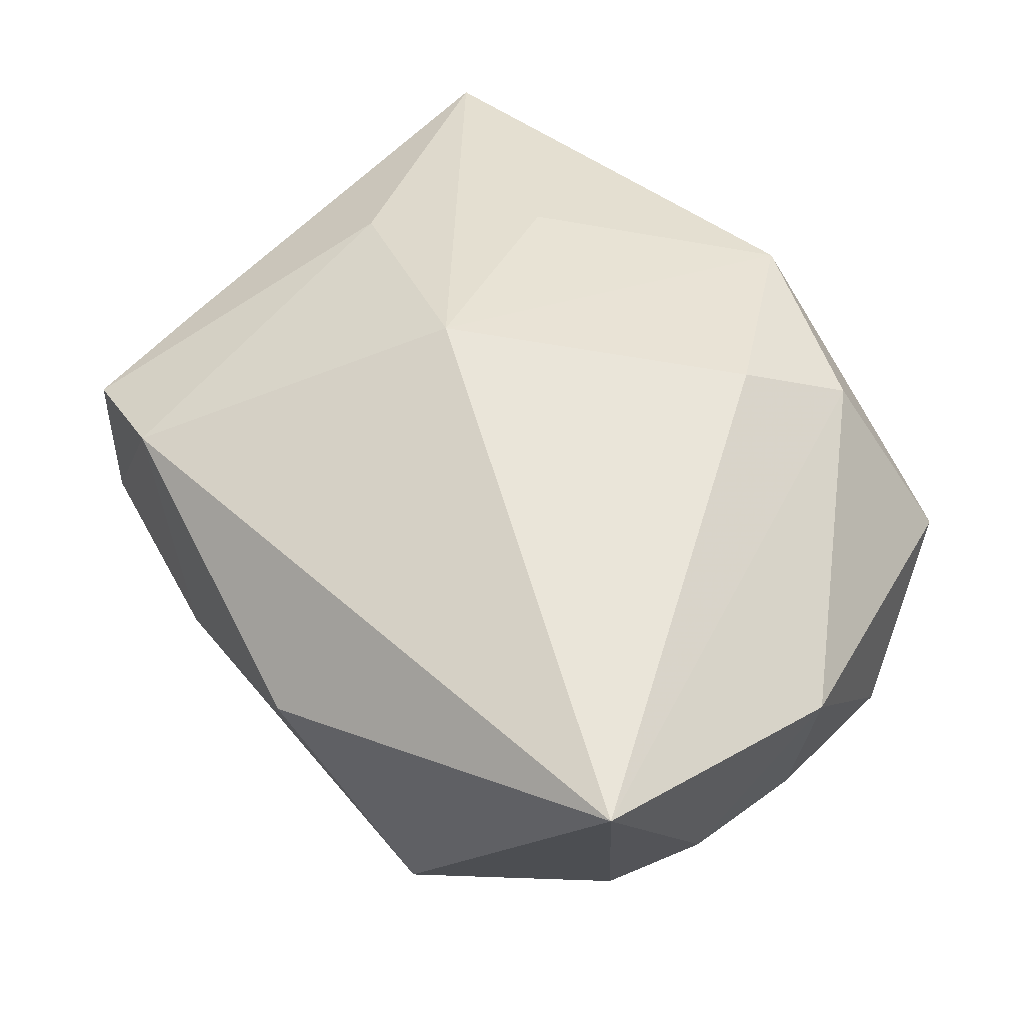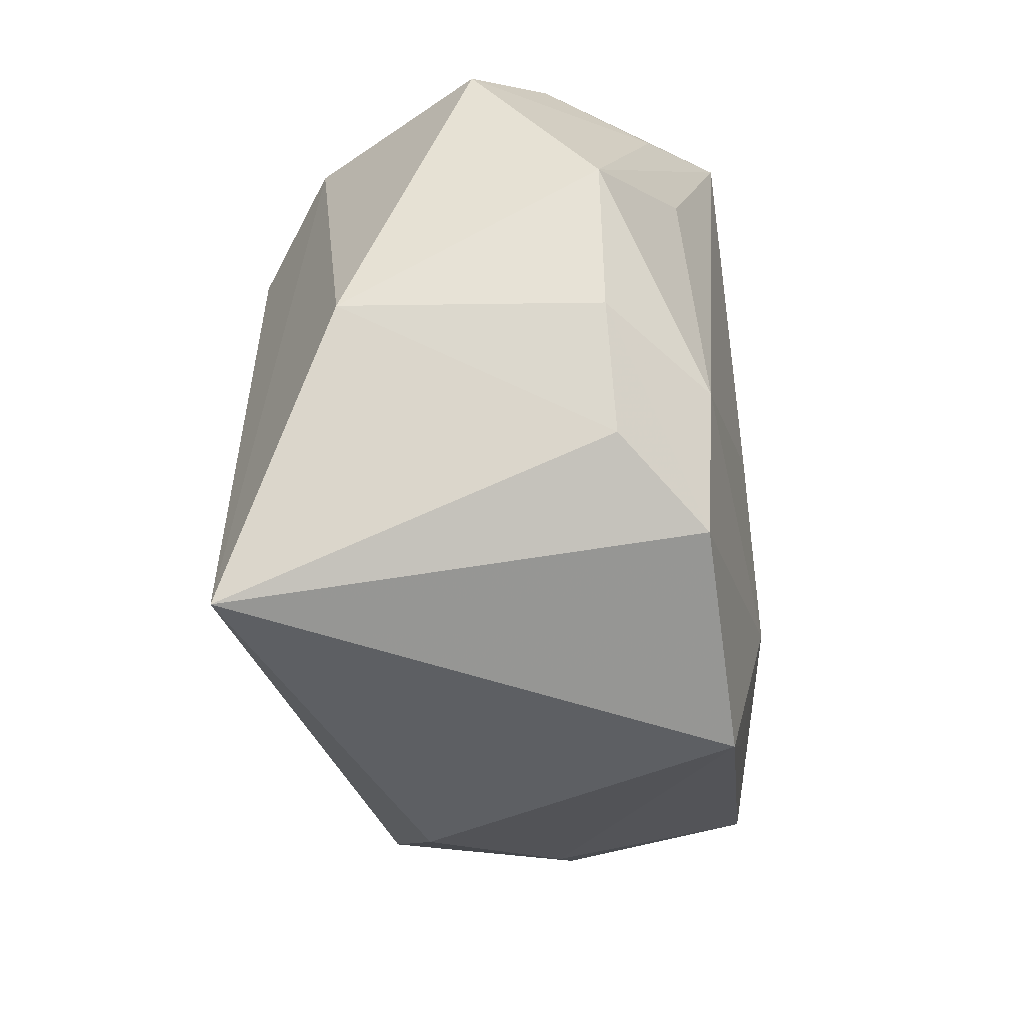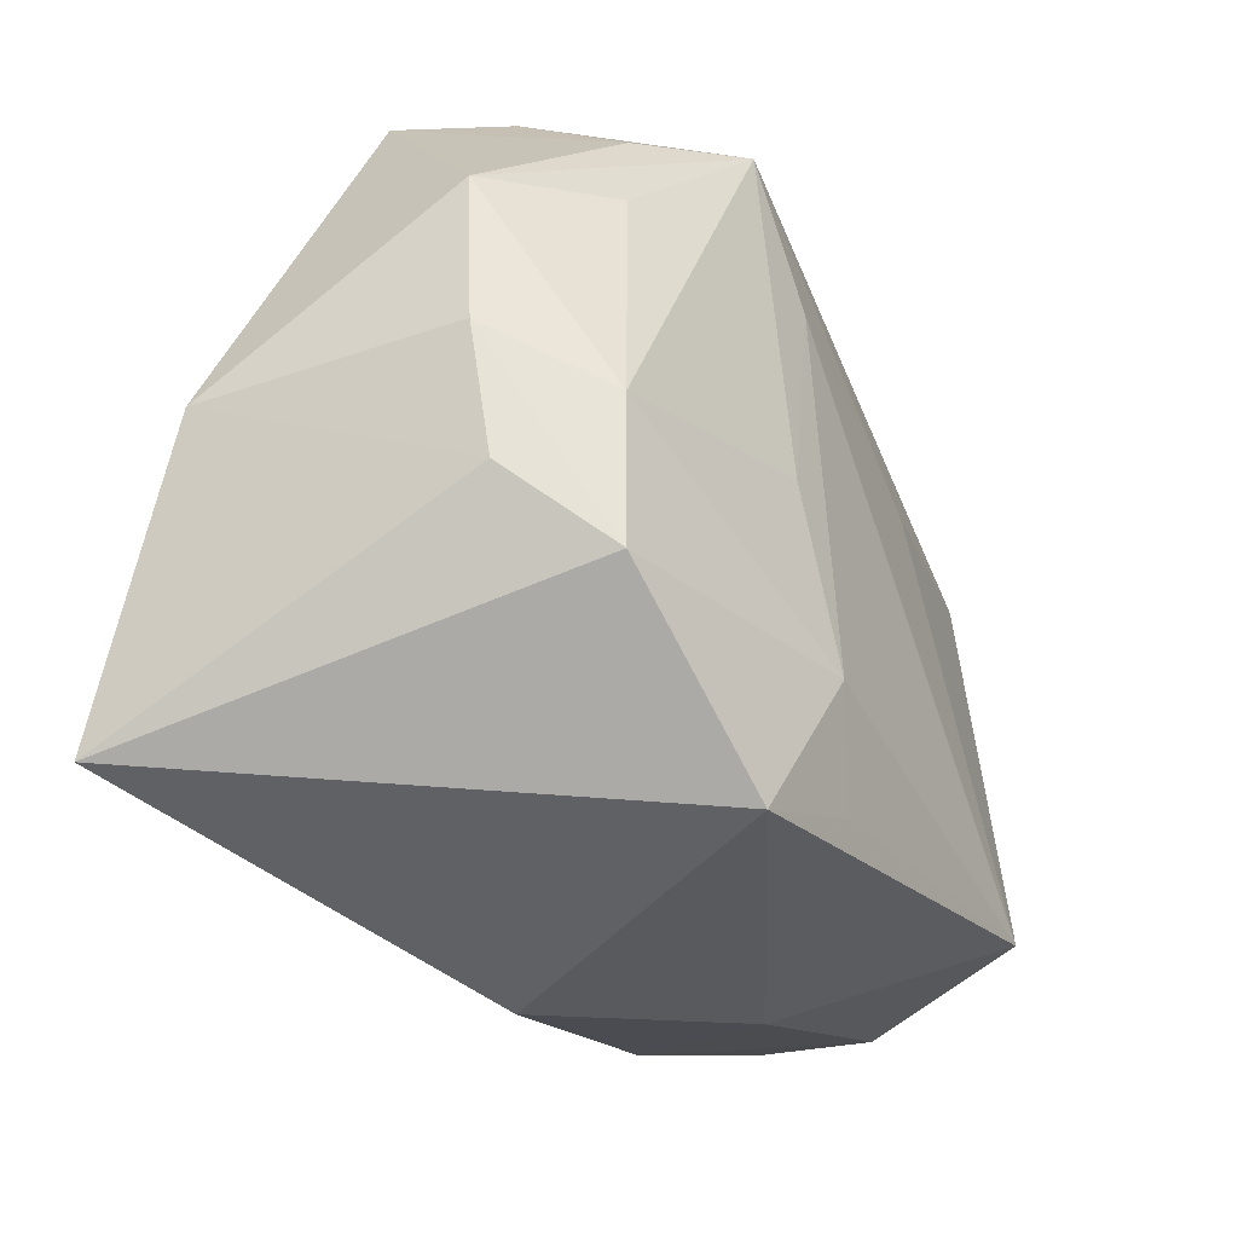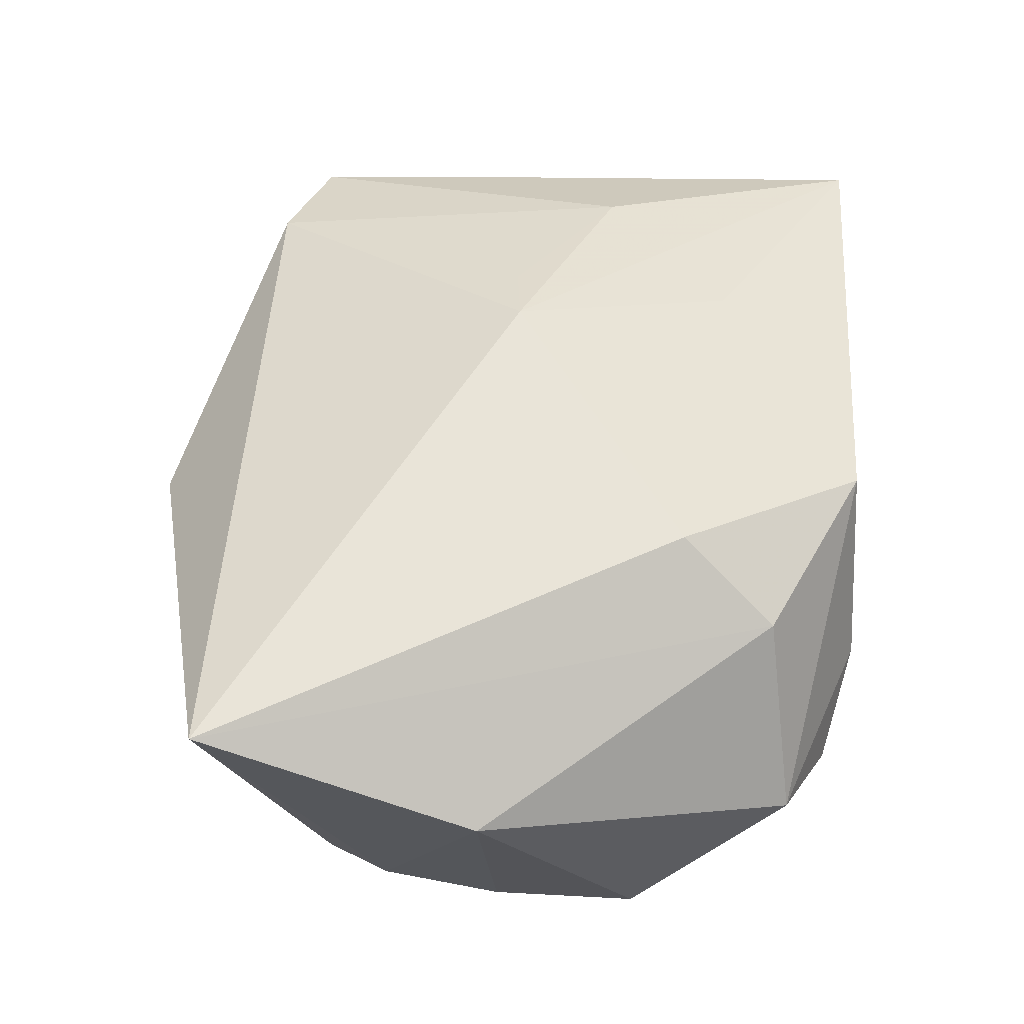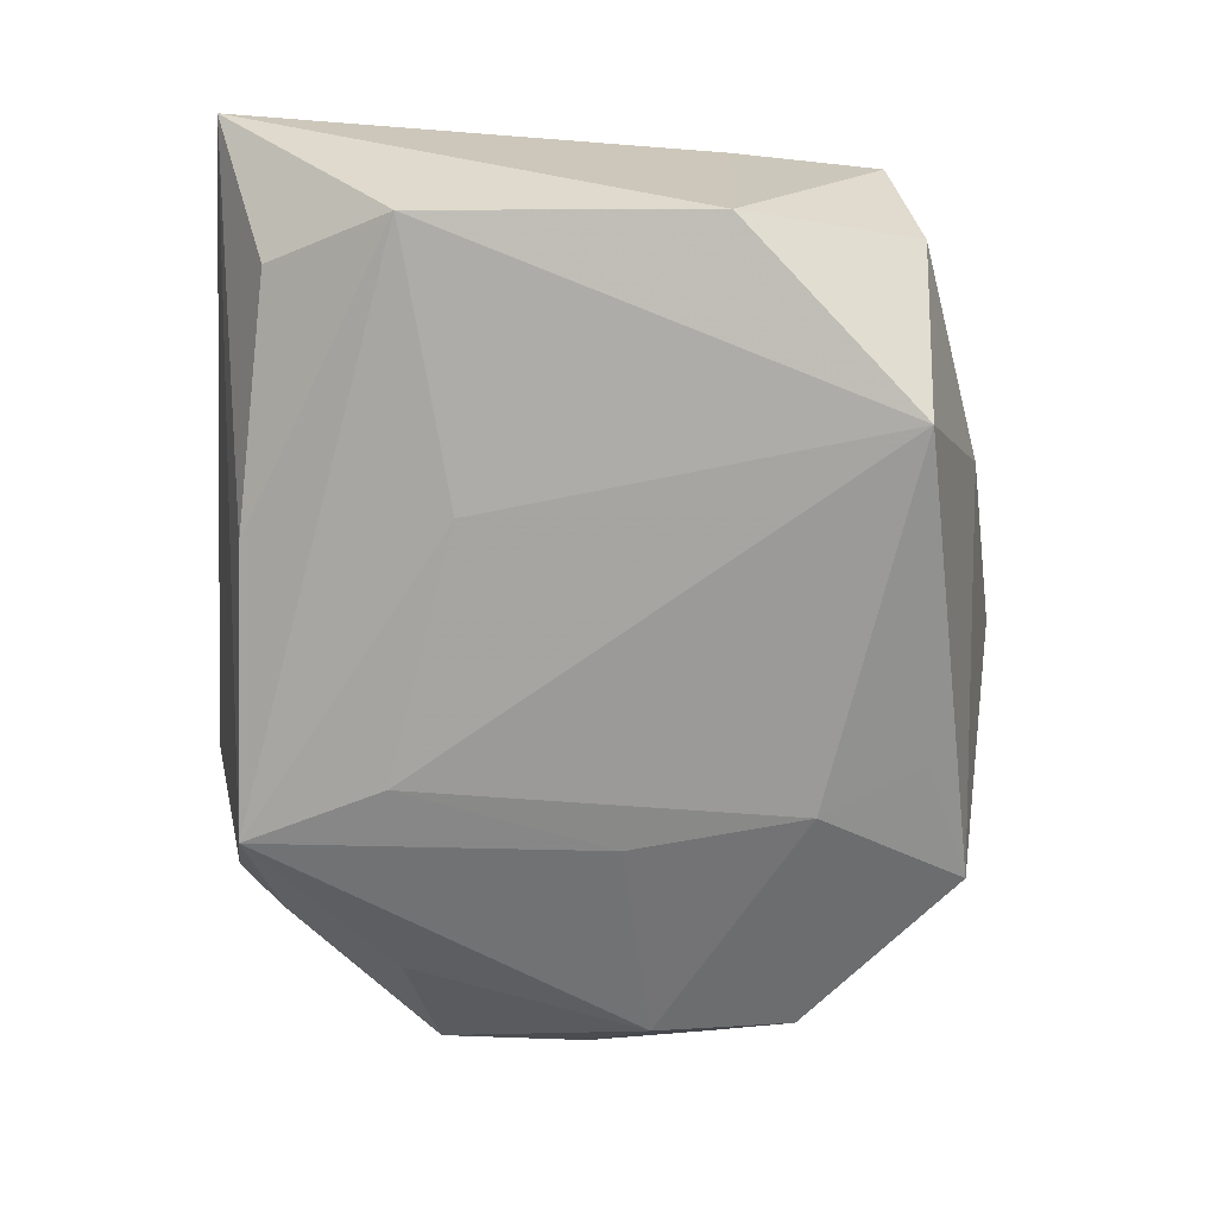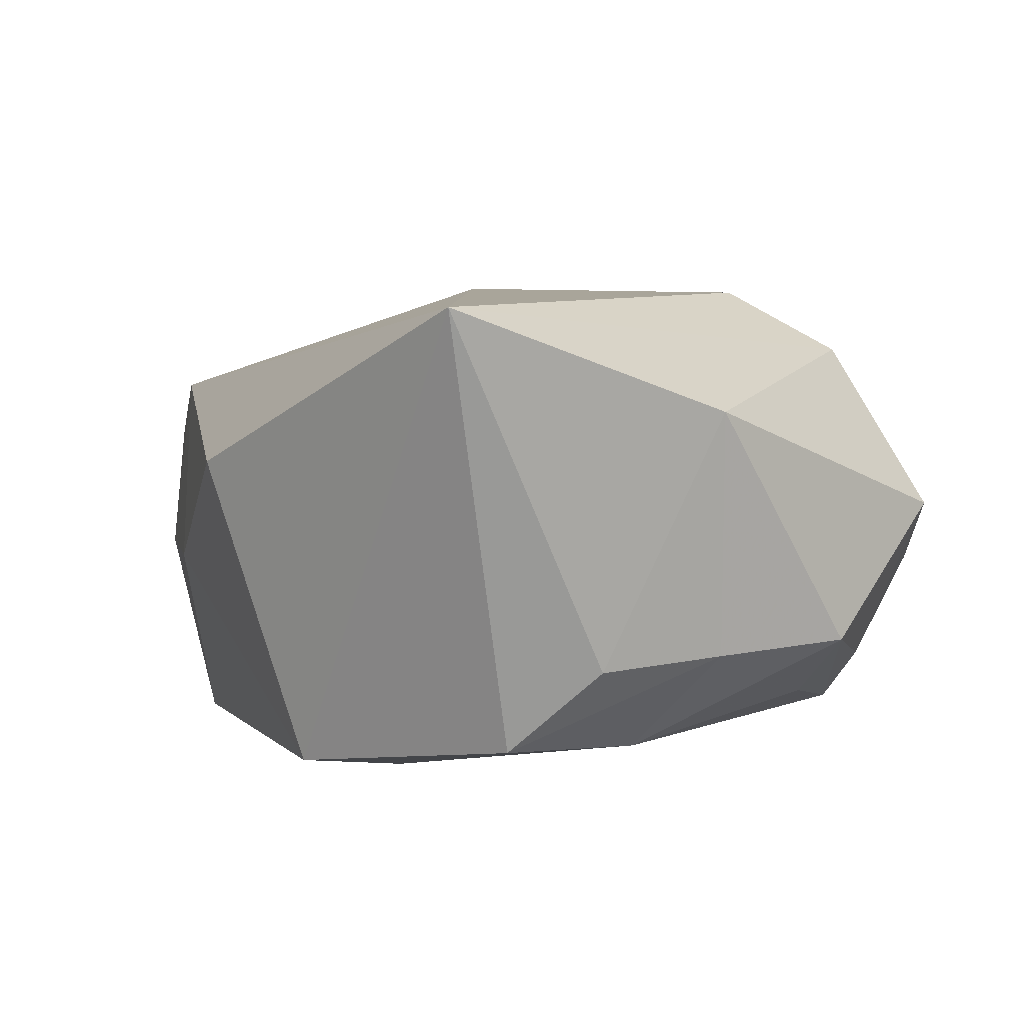
<metadata>
{"format":"obj","ext":"obj","renderer":"f3d","projection":"perspective","resolution":1024,"background":"white","views":[{"elev":58.2,"azim":44.2,"up":"+Z"},{"elev":-26.4,"azim":91.2,"up":"+Y"},{"elev":-33.2,"azim":117.9,"up":"+Y"},{"elev":59.9,"azim":92.6,"up":"+Z"},{"elev":-68.6,"azim":-92.4,"up":"+Z"},{"elev":7.5,"azim":61.3,"up":"+Z"}]}
</metadata>
<code>
v 0.02173 0.02441 -0.01219
v 0.02259 0.02926 -0.00328
v 0.03446 -0.02503 0.02148
v -0.0382 0.03154 0.005473
v 0.01165 -0.002071 -0.02001
v 0.03026 0.02516 0.002915
v -0.01537 0.01871 0.01519
v -0.03542 0.01628 -0.01343
v -0.02977 0.02643 -0.008265
v -0.01481 -0.0006407 0.01856
v 0.003766 -0.02477 -0.01933
v 0.03554 -0.0002805 -0.007789
v 0.01395 0.01479 0.02148
v 0.03371 -0.01062 -0.008535
v -0.02782 0.008083 0.01291
v 0.0256 0.01498 -0.01414
v -0.03675 -0.008474 0.005586
v 0.007525 0.01582 -0.01946
v -0.01376 0.0113 -0.01775
v 0.01938 0.02277 0.01624
v 0.03785 -0.001735 0.01278
v 0.02858 -0.01669 -0.01559
v -0.01519 -0.02858 -0.003914
v 0.02952 -0.005132 -0.01608
v -0.03295 -0.02307 -0.005063
v 0.004159 0.03052 0.0157
v 0.01309 0.02725 -0.01824
v -0.02533 -0.02375 0.01171
v -0.02334 -0.0226 -0.02089
v -0.03689 -0.007795 -0.01516
v -0.008814 -0.0001821 0.02148
v -0.03588 -0.02072 0.005949
v 0.03578 0.01195 -0.007464
v -0.0097 0.02763 -0.01339
v 0.007726 -0.01648 -0.02113
v 0.0139 -0.02867 -0.01795
v 0.01411 0.03154 0.001949
v 0.002202 -0.03259 0.007002
f 30 4 8
f 31 4 15
f 4 32 15
f 17 4 30
f 30 32 17
f 17 32 4
f 25 32 30
f 38 3 28
f 32 25 28
f 28 3 31
f 28 15 32
f 18 19 27
f 27 19 8
f 33 6 21
f 29 25 30
f 29 35 11
f 30 8 29
f 8 19 29
f 29 19 18
f 18 35 29
f 9 8 4
f 31 15 10
f 10 28 31
f 15 28 10
f 7 4 31
f 31 26 7
f 7 26 4
f 21 6 20
f 6 26 20
f 20 3 21
f 4 27 34
f 34 9 4
f 34 27 8
f 8 9 34
f 27 33 16
f 36 22 3
f 36 3 38
f 11 35 36
f 35 22 36
f 36 29 11
f 24 22 35
f 27 16 24
f 24 16 33
f 21 3 14
f 3 22 14
f 25 29 23
f 38 28 23
f 23 28 25
f 23 36 38
f 29 36 23
f 31 3 13
f 3 20 13
f 13 26 31
f 13 20 26
f 1 33 27
f 27 2 1
f 6 33 1
f 1 2 6
f 37 27 4
f 37 2 27
f 4 26 37
f 37 26 6
f 6 2 37
f 5 24 35
f 27 24 5
f 5 35 18
f 18 27 5
f 12 33 21
f 21 14 12
f 12 24 33
f 22 24 12
f 12 14 22

</code>
